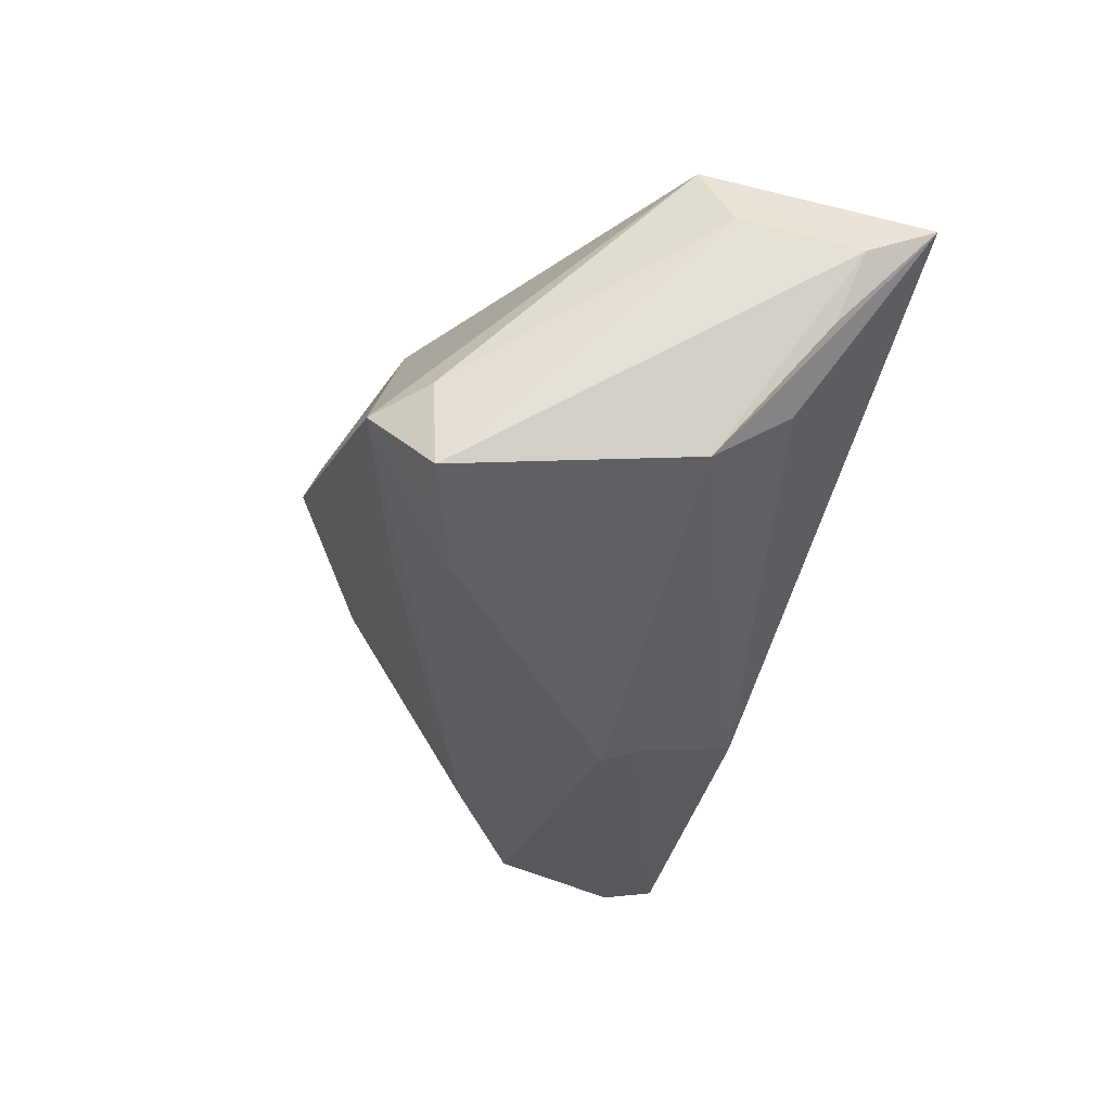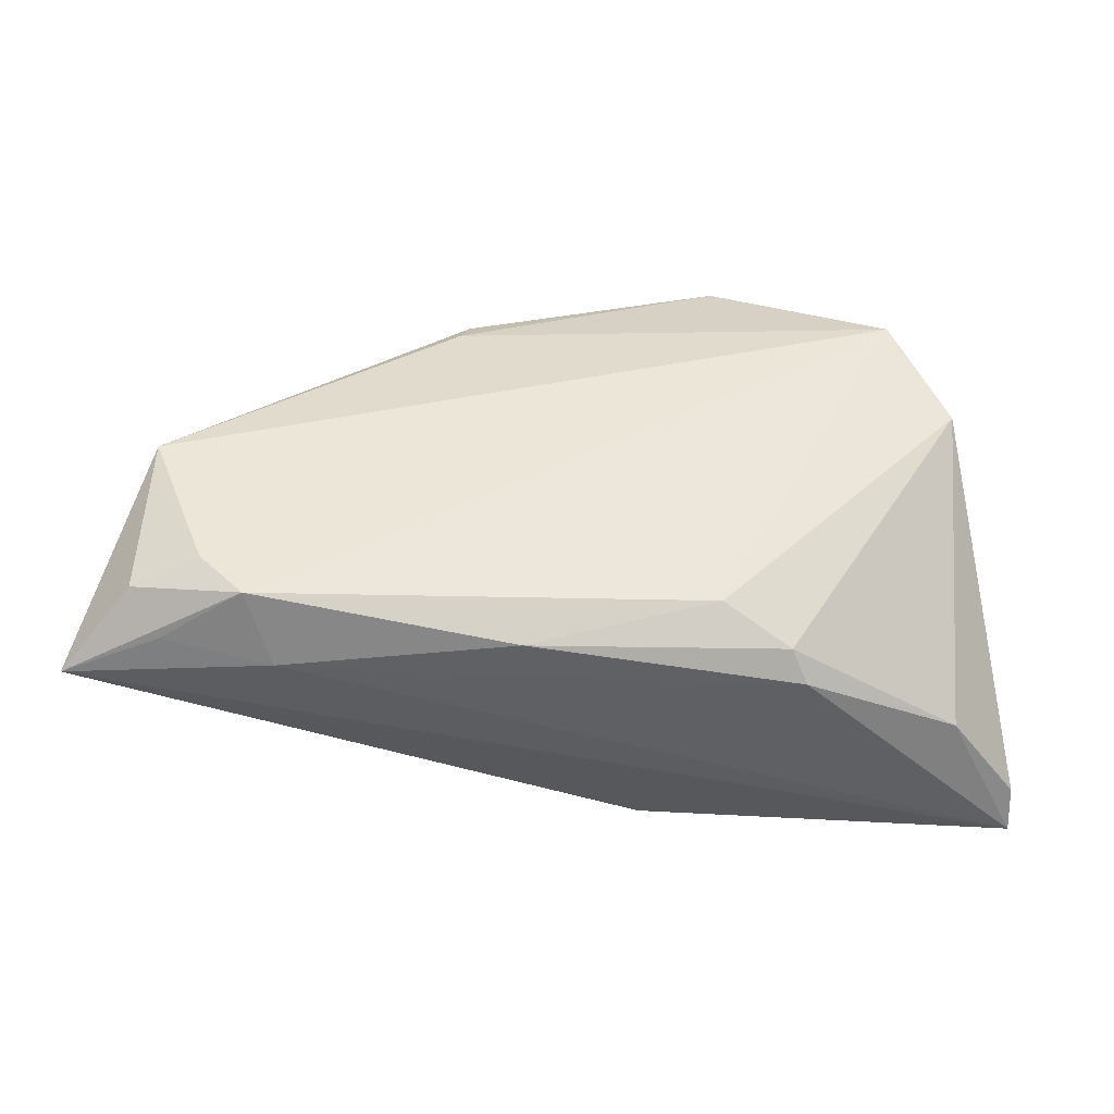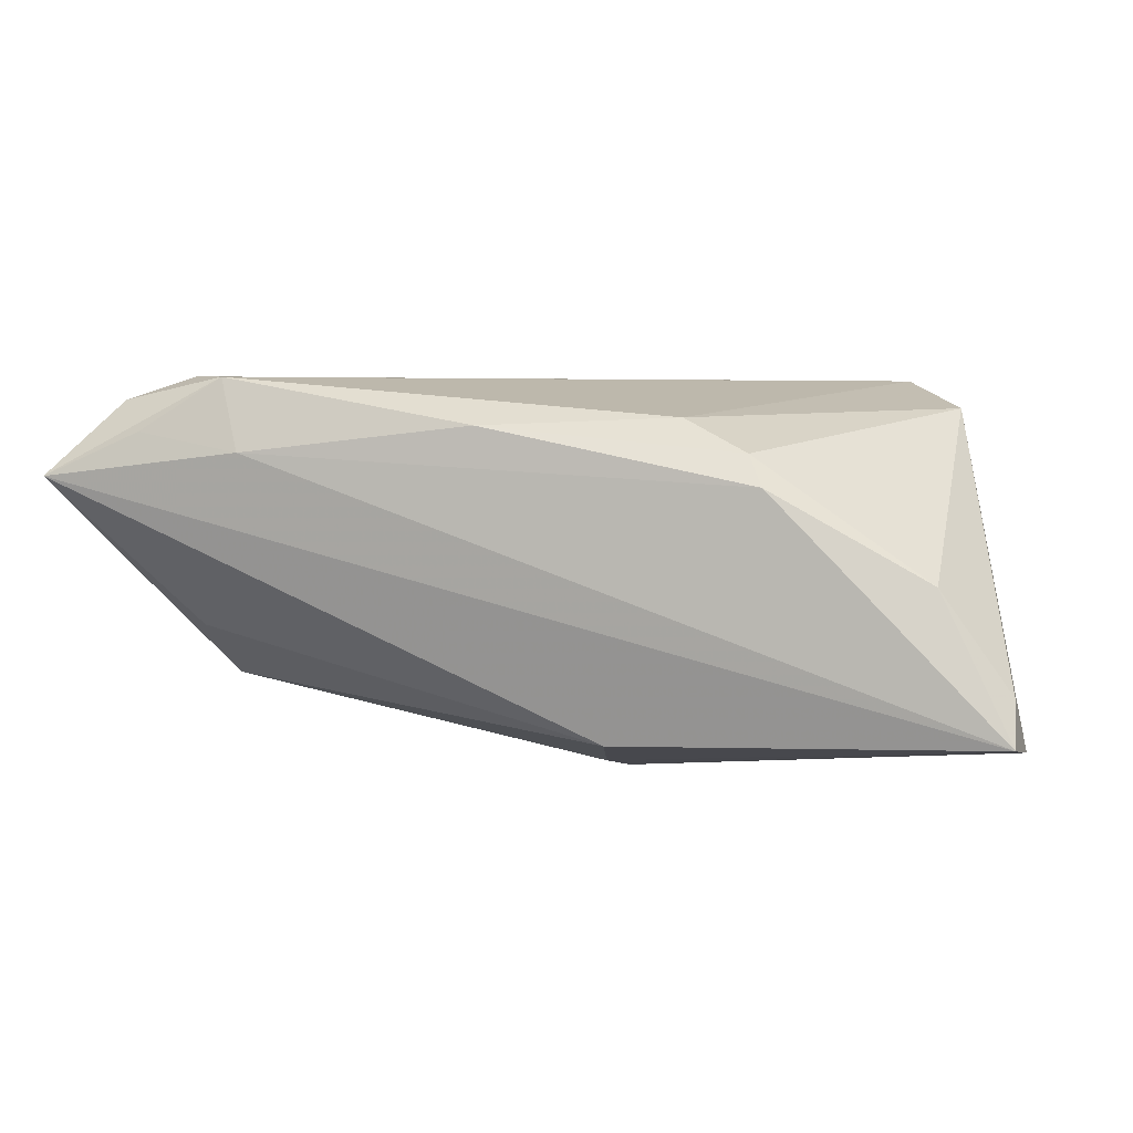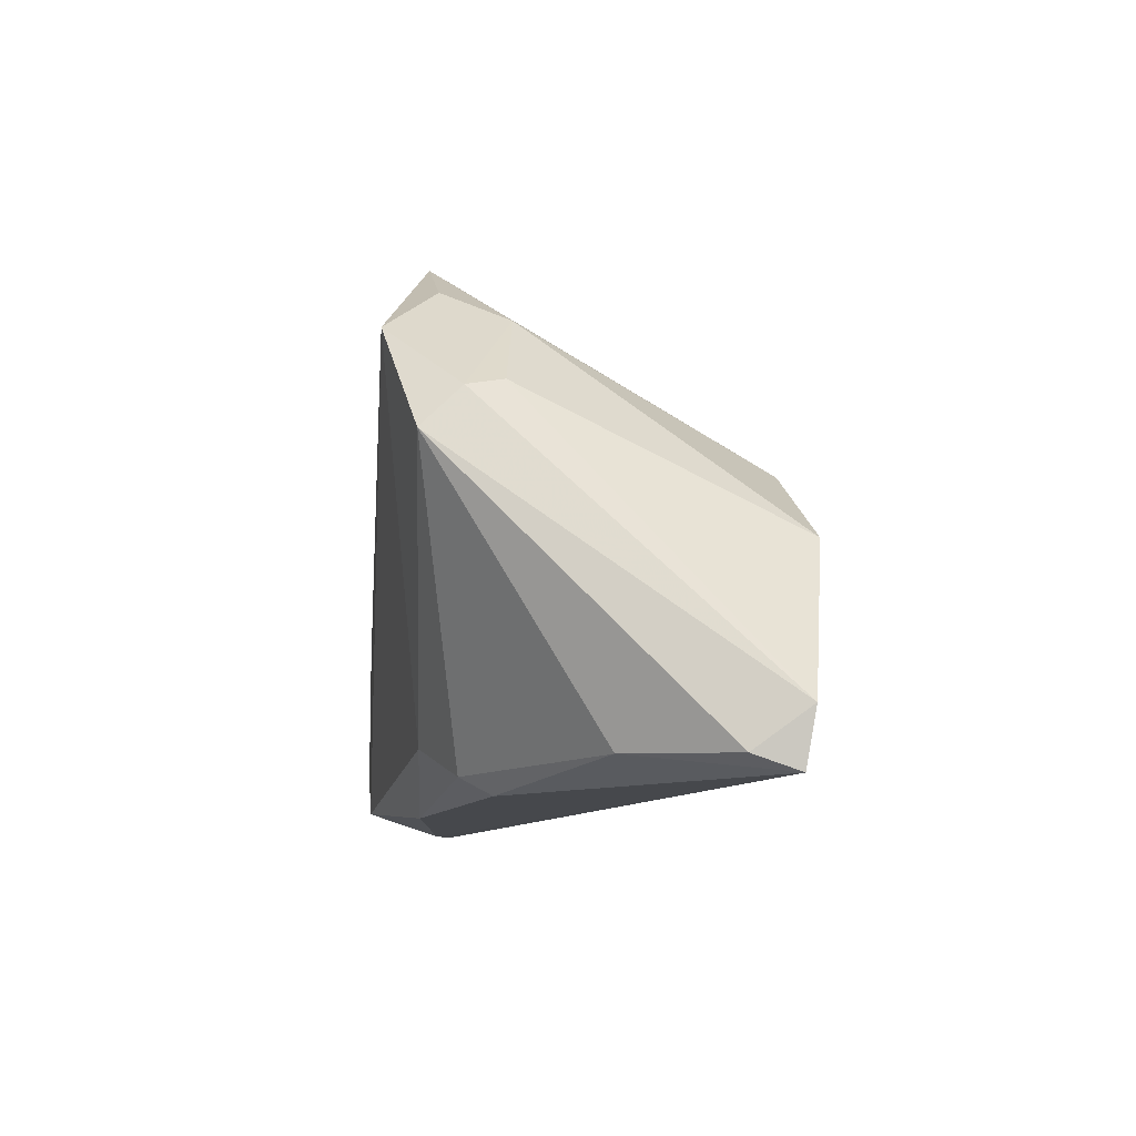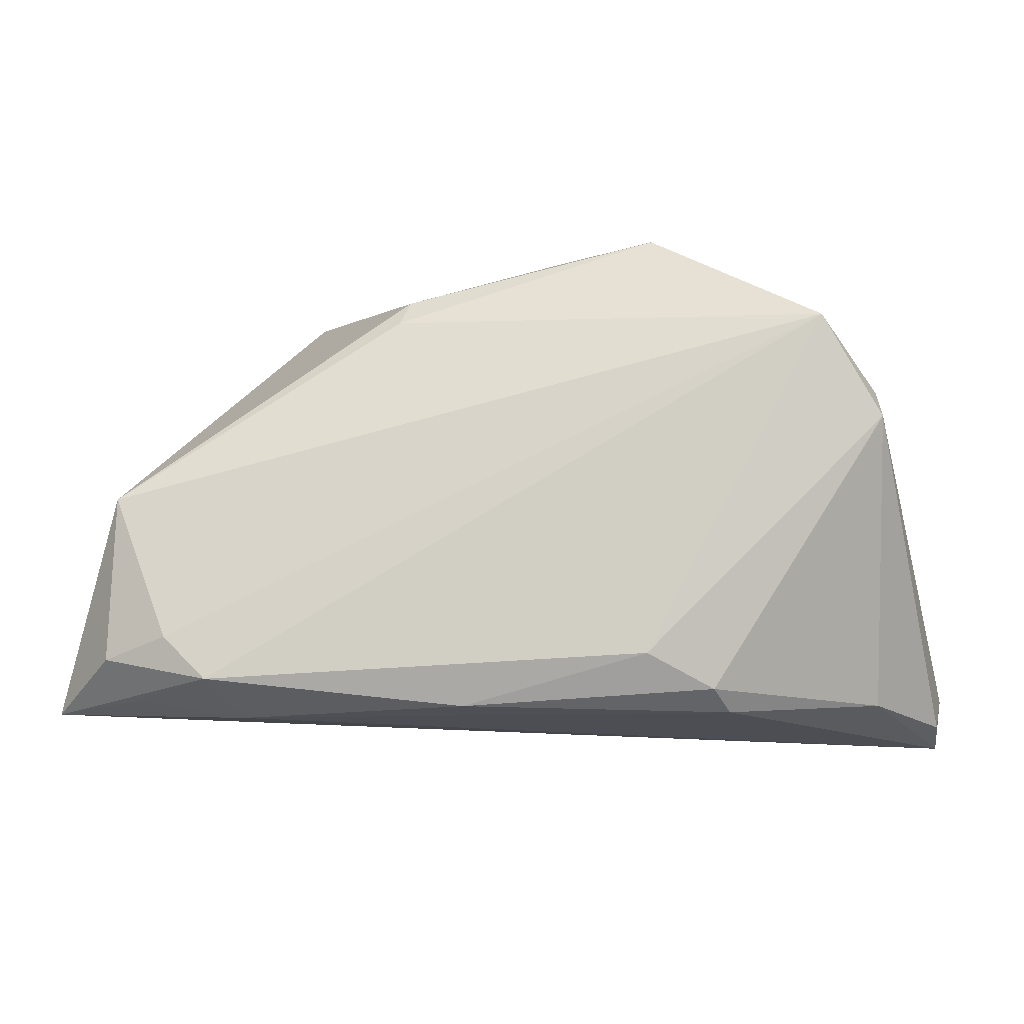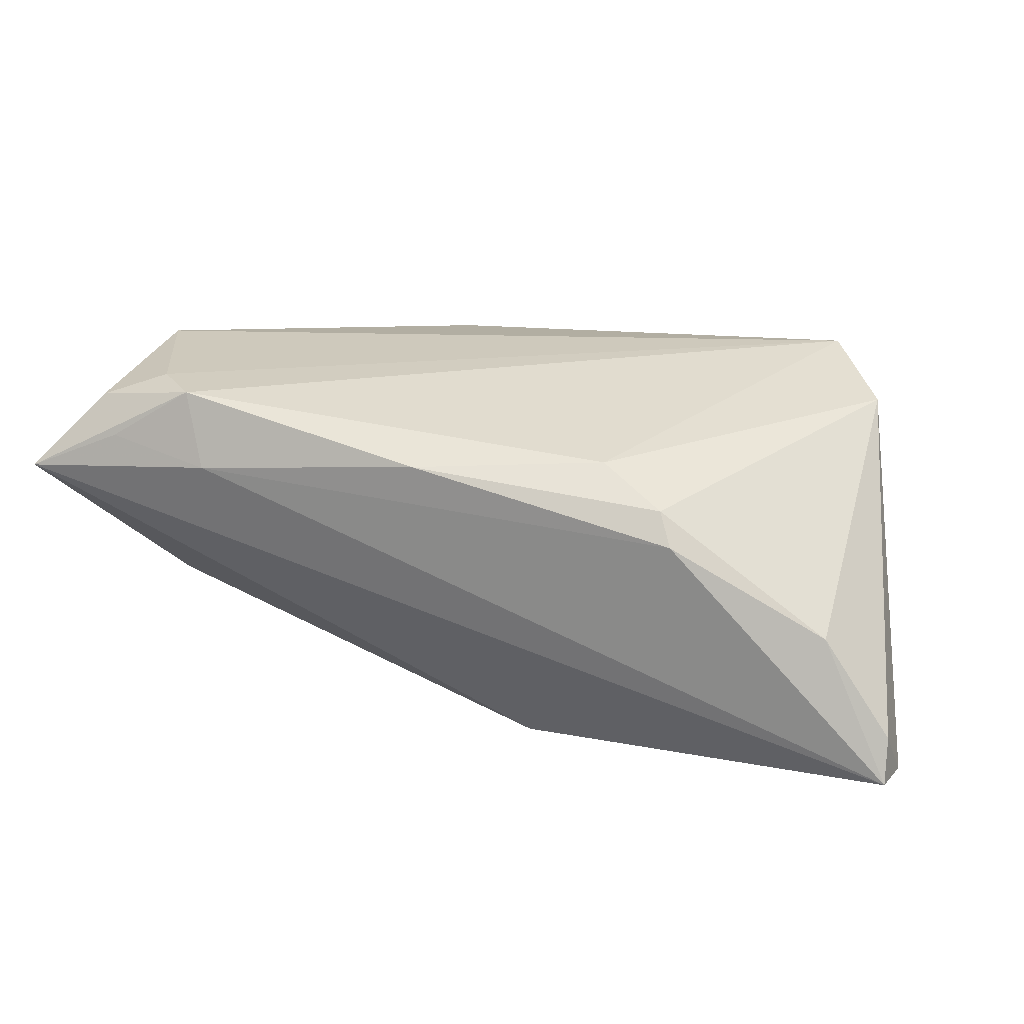
<metadata>
{"format":"obj","ext":"obj","renderer":"f3d","projection":"perspective","resolution":1024,"background":"white","views":[{"elev":-35.4,"azim":-105.9,"up":"+Z"},{"elev":46.5,"azim":-0.3,"up":"+Z"},{"elev":3.4,"azim":12.4,"up":"+Z"},{"elev":-11.1,"azim":84.5,"up":"+Y"},{"elev":-17.5,"azim":6.8,"up":"+Y"},{"elev":22.5,"azim":16.2,"up":"+Z"}]}
</metadata>
<code>
v 0.0464 0.004278 0.0189
v 0.04521 -0.0266 -5.179e-05
v 0.007511 -0.01249 -0.02141
v 0.02719 -0.02907 0.01022
v 0.0255 -0.02699 0.01376
v -0.03275 0.02286 -0.004239
v 0.009411 -0.008448 -0.02243
v 0.01948 0.02907 0.01713
v 0.03417 0.01898 0.009016
v -0.04021 -0.01505 -0.006459
v -0.003804 -0.02892 0.01674
v -0.01822 0.01707 -0.01756
v -0.03858 -0.02093 0.02243
v 0.04608 0.008741 0.01442
v -0.05439 -0.02755 0.01114
v -0.03352 -0.02608 0.0222
v -0.04628 -0.02292 0.01978
v -0.03931 -0.005834 -0.013
v -0.02661 0.02881 -0.005525
v -0.05278 -0.01956 0.007726
v -0.04306 -0.02715 0.01613
v -0.03308 0.02234 -0.01531
v -0.04839 -0.01732 0.0007118
v -0.04516 -0.003775 0.02243
v 0.00774 0.02833 0.01352
v 0.02853 0.004448 -0.01921
v -0.003872 0.02083 -0.008261
v -0.04758 -0.007004 0.01414
v 0.05439 -0.02271 -0.01755
v 0.03213 0.02242 0.0165
v 0.04177 -0.004726 -0.02087
v 0.009607 -0.02511 -0.01794
v 0.01792 -0.02334 0.0176
v 0.05333 -0.02902 -0.01655
v 0.04381 0.01003 0.01026
v -0.01162 0.01878 0.01943
v -0.01058 0.02204 0.01781
v 0.03971 0.01616 0.02243
v -0.0307 -0.02907 0.0138
v 0.0532 -0.02723 -0.01135
f 32 34 15
f 15 24 20
f 22 18 20
f 7 18 22
f 15 34 39
f 5 11 4
f 4 39 34
f 11 39 4
f 16 39 11
f 2 1 5
f 2 4 34
f 5 4 2
f 38 1 14
f 10 32 15
f 15 18 10
f 10 18 32
f 22 20 28
f 28 20 24
f 23 18 15
f 15 20 23
f 23 20 18
f 36 24 38
f 36 37 24
f 24 37 19
f 12 7 22
f 22 19 12
f 32 18 3
f 18 7 3
f 34 32 3
f 3 7 34
f 38 24 13
f 13 16 38
f 33 1 38
f 38 16 33
f 5 1 33
f 33 11 5
f 33 16 11
f 15 39 21
f 21 16 15
f 39 16 21
f 40 2 34
f 1 2 40
f 31 9 35
f 9 14 35
f 34 7 29
f 29 7 31
f 29 40 34
f 31 35 29
f 29 35 14
f 29 14 1
f 1 40 29
f 6 19 22
f 24 19 6
f 22 28 6
f 6 28 24
f 26 9 31
f 26 12 19
f 31 7 26
f 7 12 26
f 8 36 38
f 37 36 8
f 9 26 8
f 15 16 17
f 16 13 17
f 17 24 15
f 17 13 24
f 25 19 37
f 37 8 25
f 25 8 19
f 30 8 38
f 9 8 30
f 38 14 30
f 30 14 9
f 27 26 19
f 19 8 27
f 27 8 26

</code>
